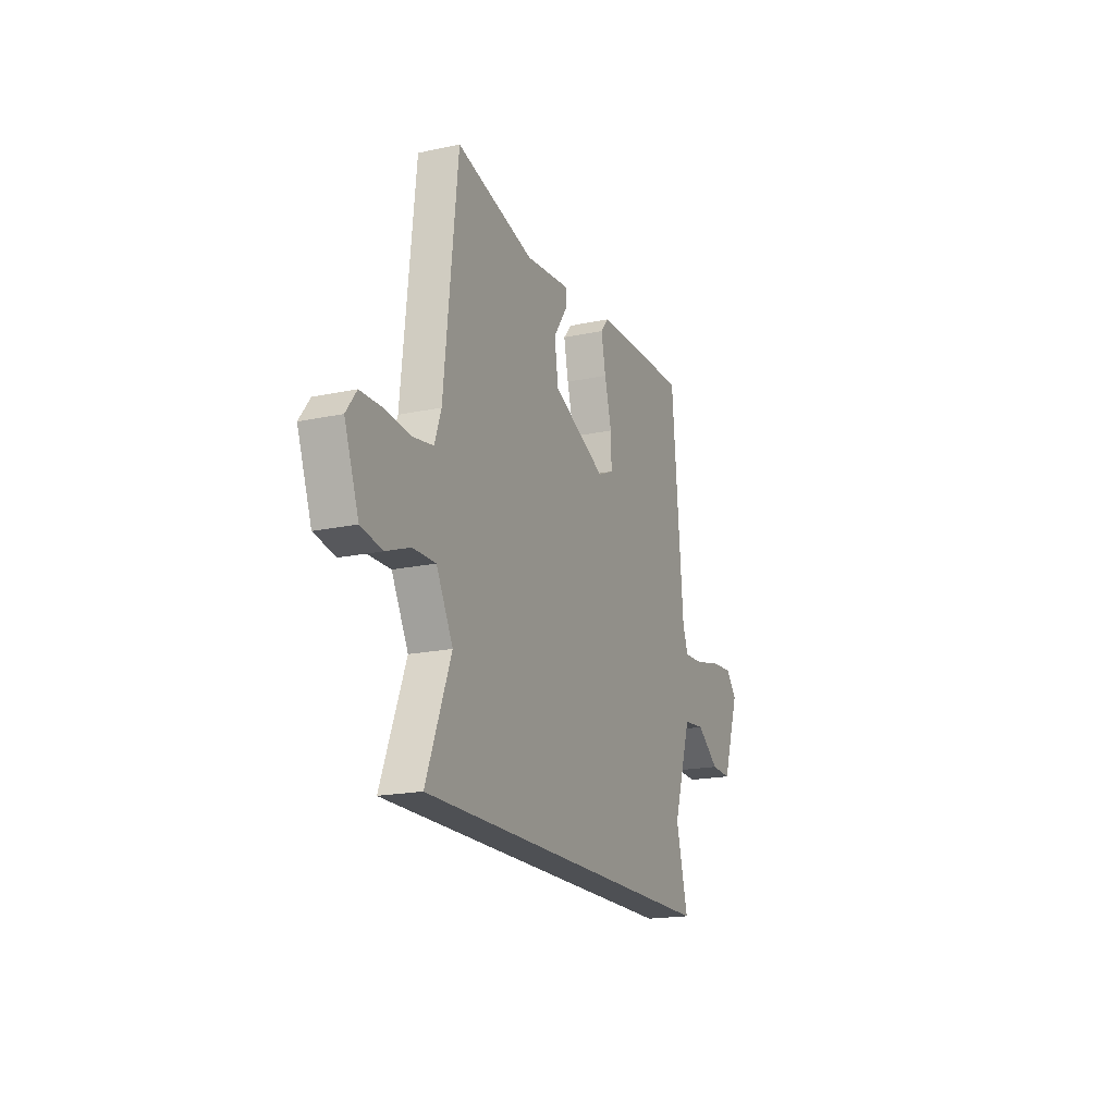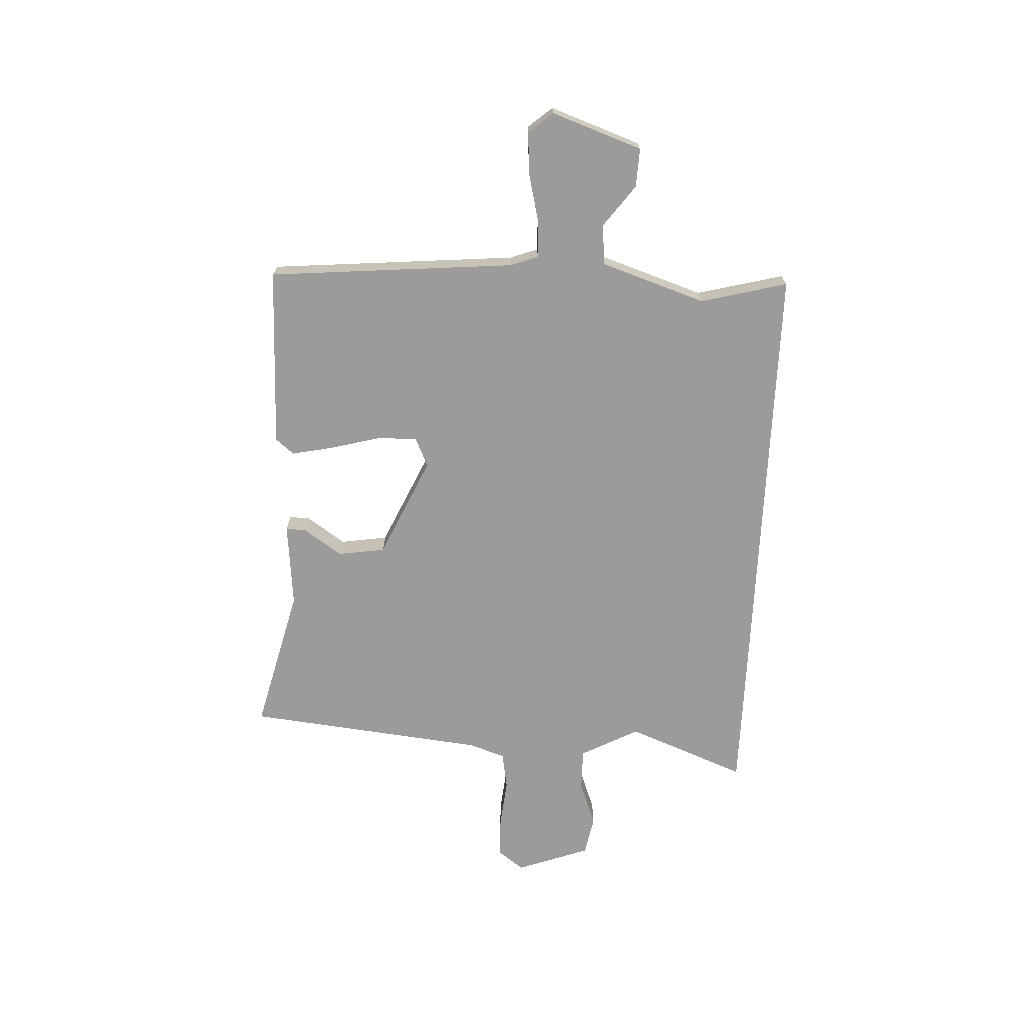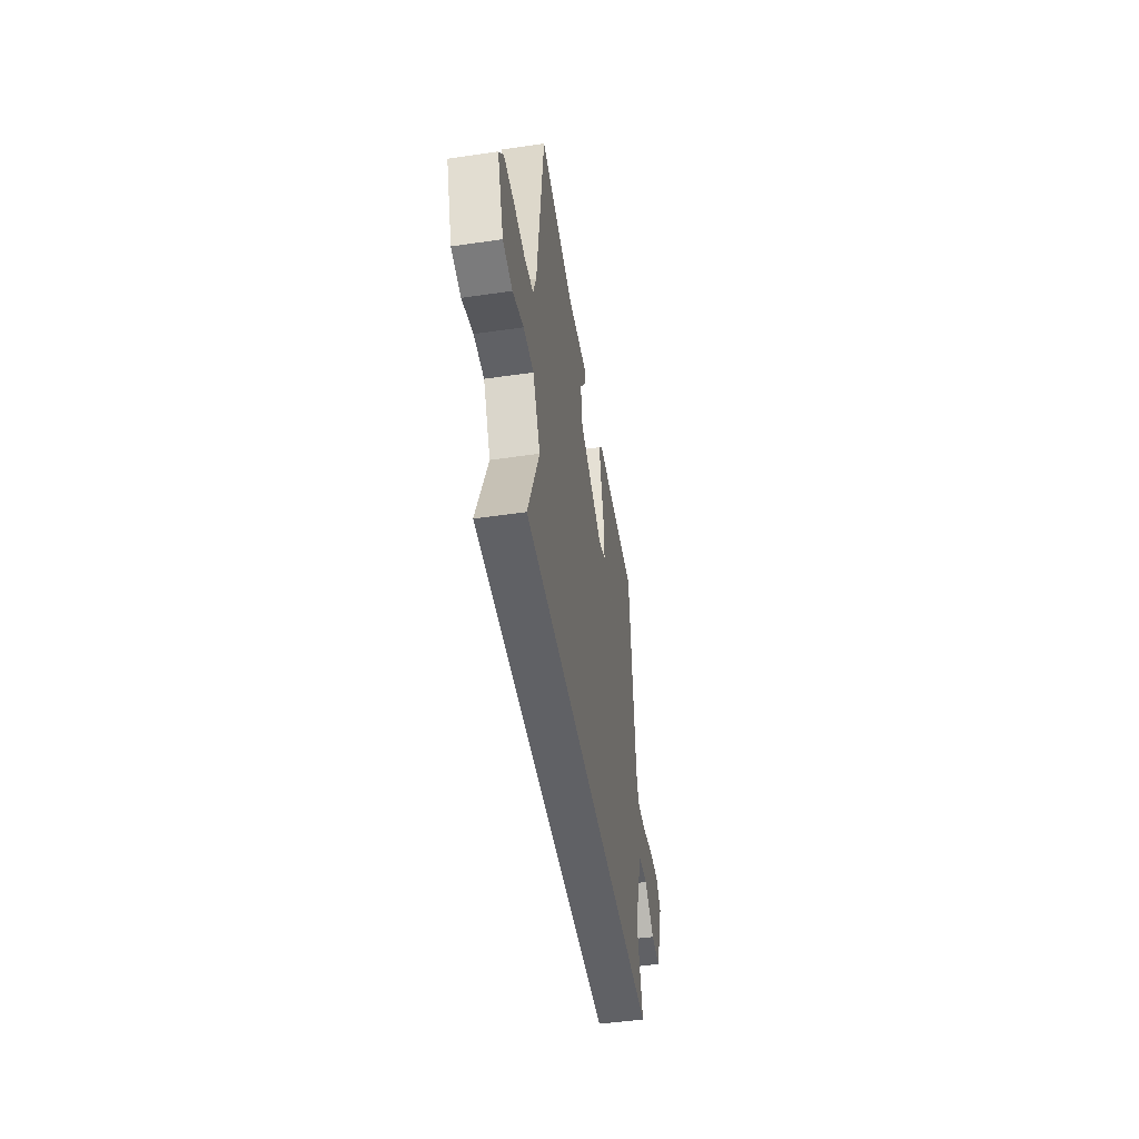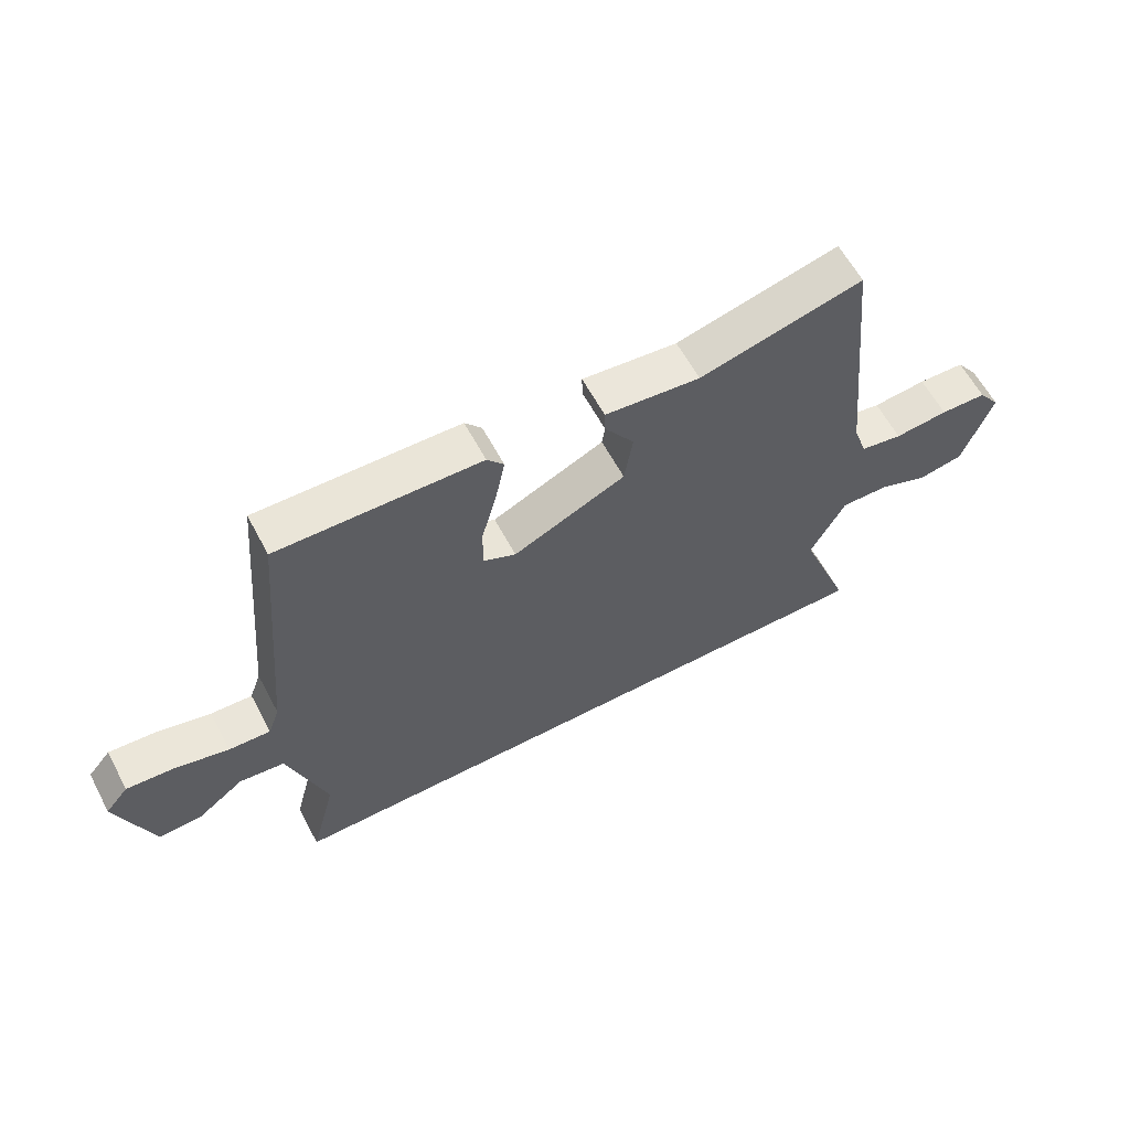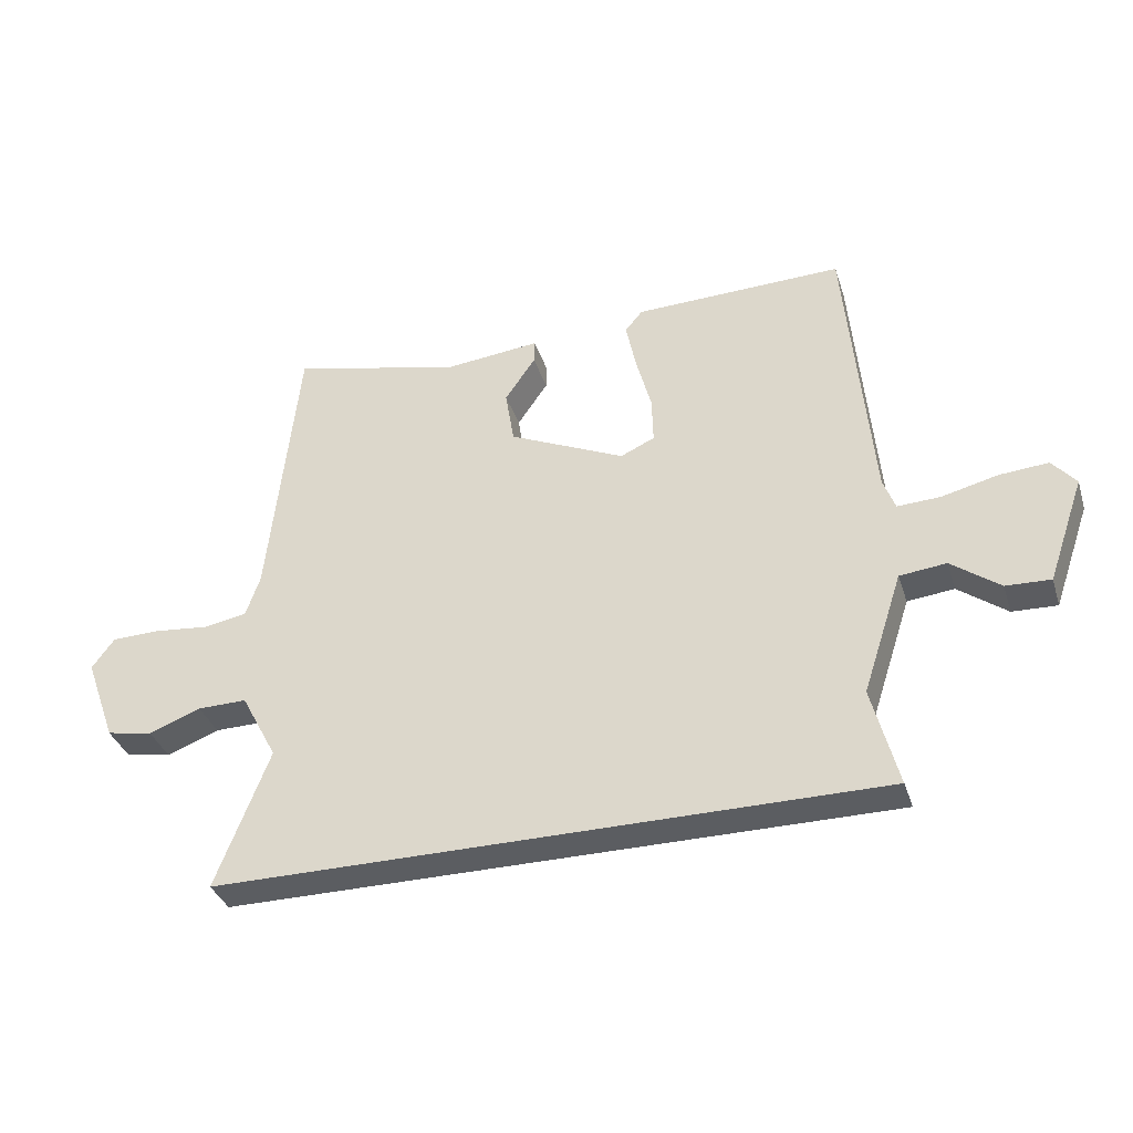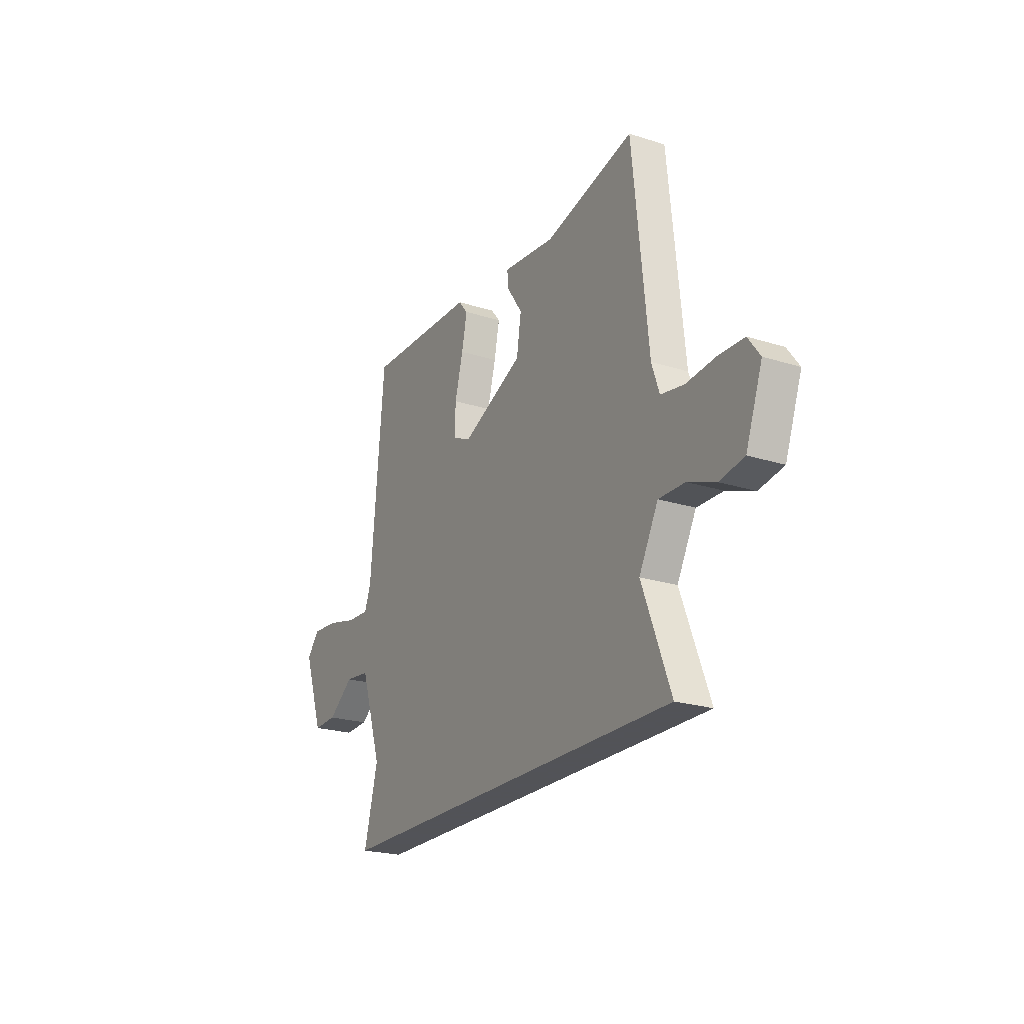
<metadata>
{"format":"obj","ext":"obj","renderer":"f3d","projection":"perspective","resolution":1024,"background":"white","views":[{"elev":-18.6,"azim":-67.6,"up":"+Z"},{"elev":-69.9,"azim":87.2,"up":"+Y"},{"elev":-48.1,"azim":-80.8,"up":"+Z"},{"elev":60.8,"azim":152.0,"up":"+Z"},{"elev":-35.8,"azim":16.9,"up":"+Z"},{"elev":-22.5,"azim":-118.7,"up":"+Z"}]}
</metadata>
<code>
v -0.466 0.07 0.521
v -0.195 0.07 0.454
v -0.037 0.07 0.47
v -0.038 0.07 0.432
v -0.087 0.07 0.36
v -0.073 0.07 0.272
v 0.114 0.07 0.187
v 0.169 0.07 0.212
v 0.167 0.07 0.287
v 0.142 0.07 0.38
v 0.126 0.07 0.458
v 0.154 0.07 0.492
v 0.491 0.07 0.5
v 0.532 0.07 0.039
v 0.551 0.07 -0.013
v 0.62 0.07 -0.01
v 0.71 0.07 0.012
v 0.789 0.07 0.018
v 0.827 0.07 -0.027
v 0.768 0.07 -0.196
v 0.696 0.07 -0.193
v 0.618 0.07 -0.135
v 0.543 0.07 -0.143
v 0.479 0.07 -0.338
v 0.521 0.07 -0.5
v -0.549 0.07 -0.5
v -0.463 0.07 -0.277
v -0.521 0.07 -0.168
v -0.6 0.07 -0.169
v -0.684 0.07 -0.201
v -0.758 0.07 -0.187
v -0.808 0.07 -0.05
v -0.772 0.07 -0.001
v -0.695 0.07 0.001
v -0.606 0.07 -0.008
v -0.536 0.07 0.004
v -0.513 0.07 0.071
v -0.466 0 0.521
v -0.195 0 0.454
v -0.037 0 0.47
v -0.038 0 0.432
v -0.087 0 0.36
v -0.073 0 0.272
v 0.114 0 0.187
v 0.169 0 0.212
v 0.167 0 0.287
v 0.142 0 0.38
v 0.126 0 0.458
v 0.154 0 0.492
v 0.491 0 0.5
v 0.532 0 0.039
v 0.551 0 -0.013
v 0.62 0 -0.01
v 0.71 0 0.012
v 0.789 0 0.018
v 0.827 0 -0.027
v 0.768 0 -0.196
v 0.696 0 -0.193
v 0.618 0 -0.135
v 0.543 0 -0.143
v 0.479 0 -0.338
v 0.521 0 -0.5
v -0.549 0 -0.5
v -0.463 0 -0.277
v -0.521 0 -0.168
v -0.6 0 -0.169
v -0.684 0 -0.201
v -0.758 0 -0.187
v -0.808 0 -0.05
v -0.772 0 -0.001
v -0.695 0 0.001
v -0.606 0 -0.008
v -0.536 0 0.004
v -0.513 0 0.071
f 33 34 35
f 32 33 35
f 31 32 35
f 30 31 35
f 29 30 35
f 28 29 35 36
f 27 28 36 37
f 24 25 26 27
f 27 37 1
f 24 27 1
f 23 24 1
f 20 21 22
f 19 20 22
f 18 19 22
f 17 18 22
f 16 17 22
f 15 16 22 23
f 12 13 14
f 11 12 14
f 10 11 14
f 9 10 14
f 14 15 23
f 9 14 23
f 8 9 23
f 2 3 4 5
f 2 5 6
f 1 2 6
f 23 1 6
f 7 8 23
f 6 7 23
f 72 71 70
f 72 70 69
f 72 69 68
f 72 68 67
f 72 67 66
f 73 72 66 65
f 74 73 65 64
f 64 63 62 61
f 38 74 64
f 38 64 61
f 38 61 60
f 59 58 57
f 59 57 56
f 59 56 55
f 59 55 54
f 59 54 53
f 60 59 53 52
f 51 50 49
f 51 49 48
f 51 48 47
f 51 47 46
f 60 52 51
f 60 51 46
f 60 46 45
f 42 41 40 39
f 43 42 39
f 43 39 38
f 43 38 60
f 60 45 44
f 60 44 43
f 1 38 39 2
f 2 39 40 3
f 3 40 41 4
f 4 41 42 5
f 5 42 43 6
f 6 43 44 7
f 7 44 45 8
f 8 45 46 9
f 9 46 47 10
f 10 47 48 11
f 11 48 49 12
f 12 49 50 13
f 13 50 51 14
f 14 51 52 15
f 15 52 53 16
f 16 53 54 17
f 17 54 55 18
f 18 55 56 19
f 19 56 57 20
f 20 57 58 21
f 21 58 59 22
f 22 59 60 23
f 23 60 61 24
f 24 61 62 25
f 25 62 63 26
f 26 63 64 27
f 27 64 65 28
f 28 65 66 29
f 29 66 67 30
f 30 67 68 31
f 31 68 69 32
f 32 69 70 33
f 33 70 71 34
f 34 71 72 35
f 35 72 73 36
f 36 73 74 37
f 37 74 38 1

</code>
